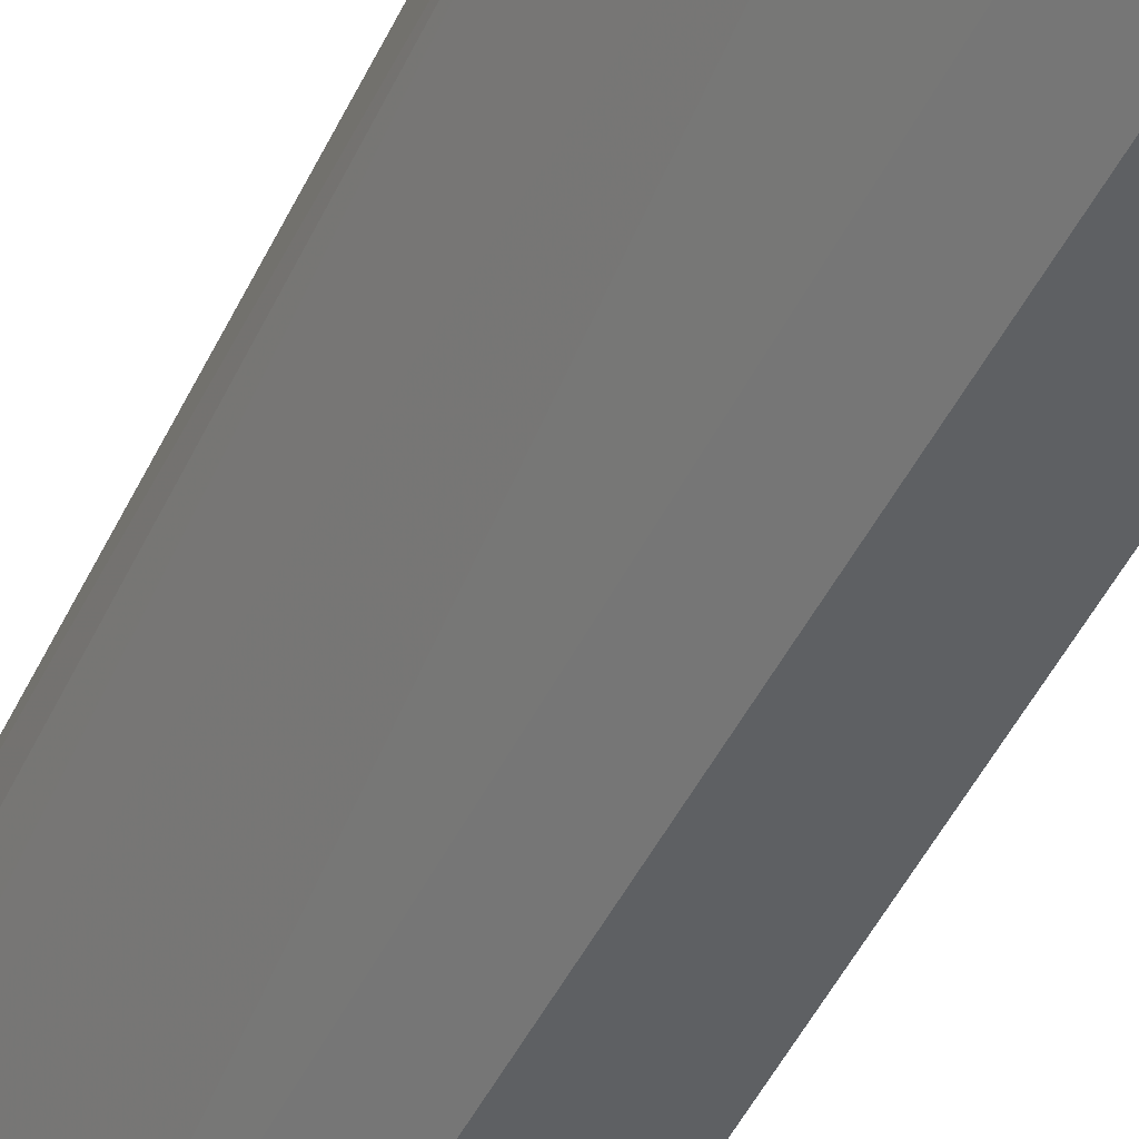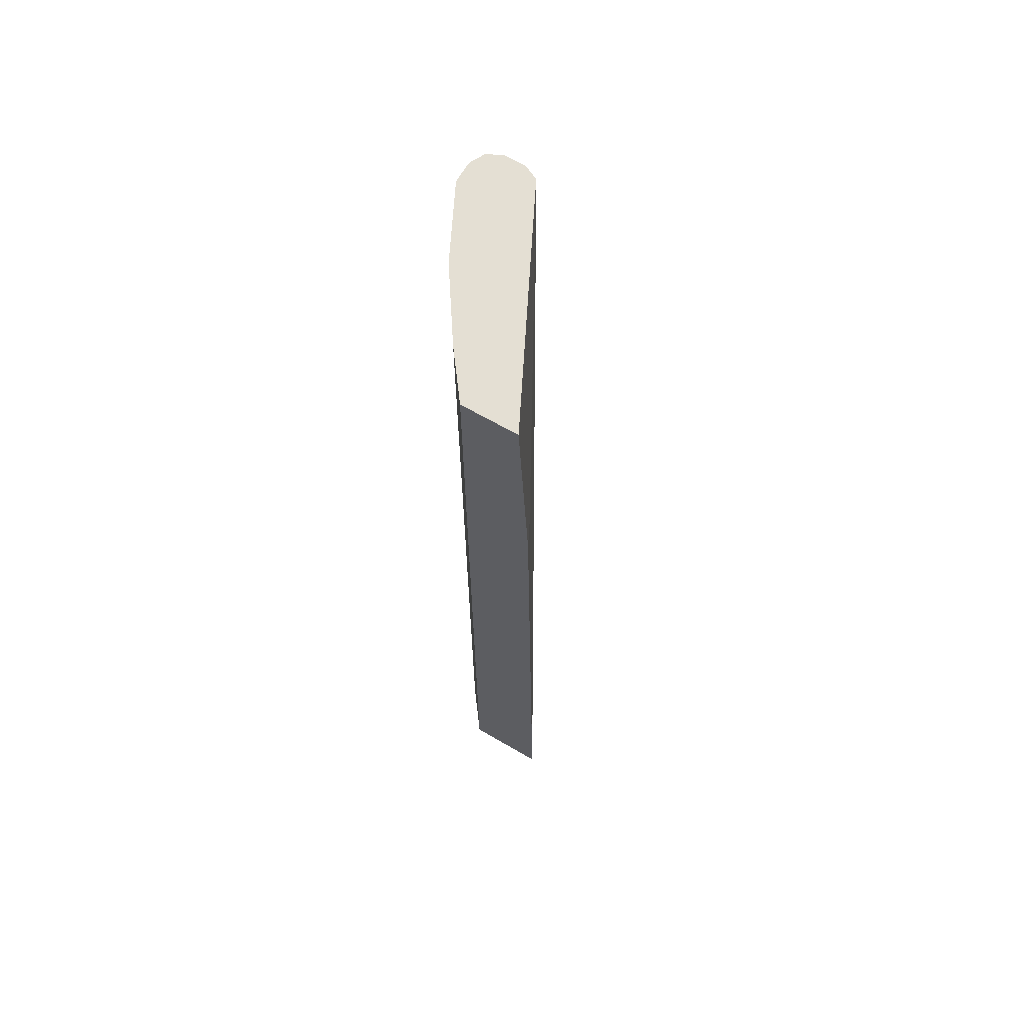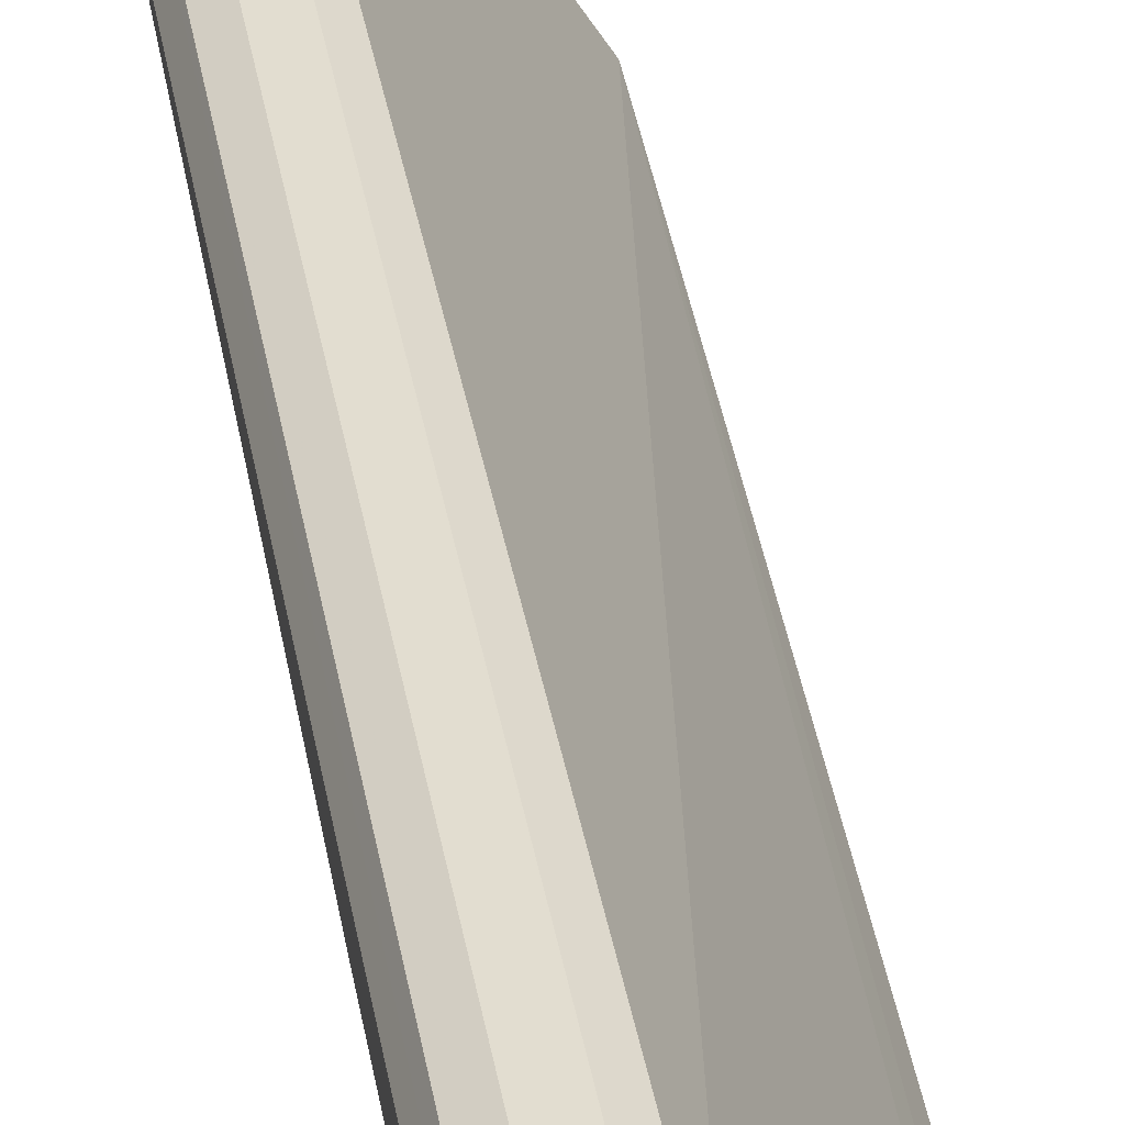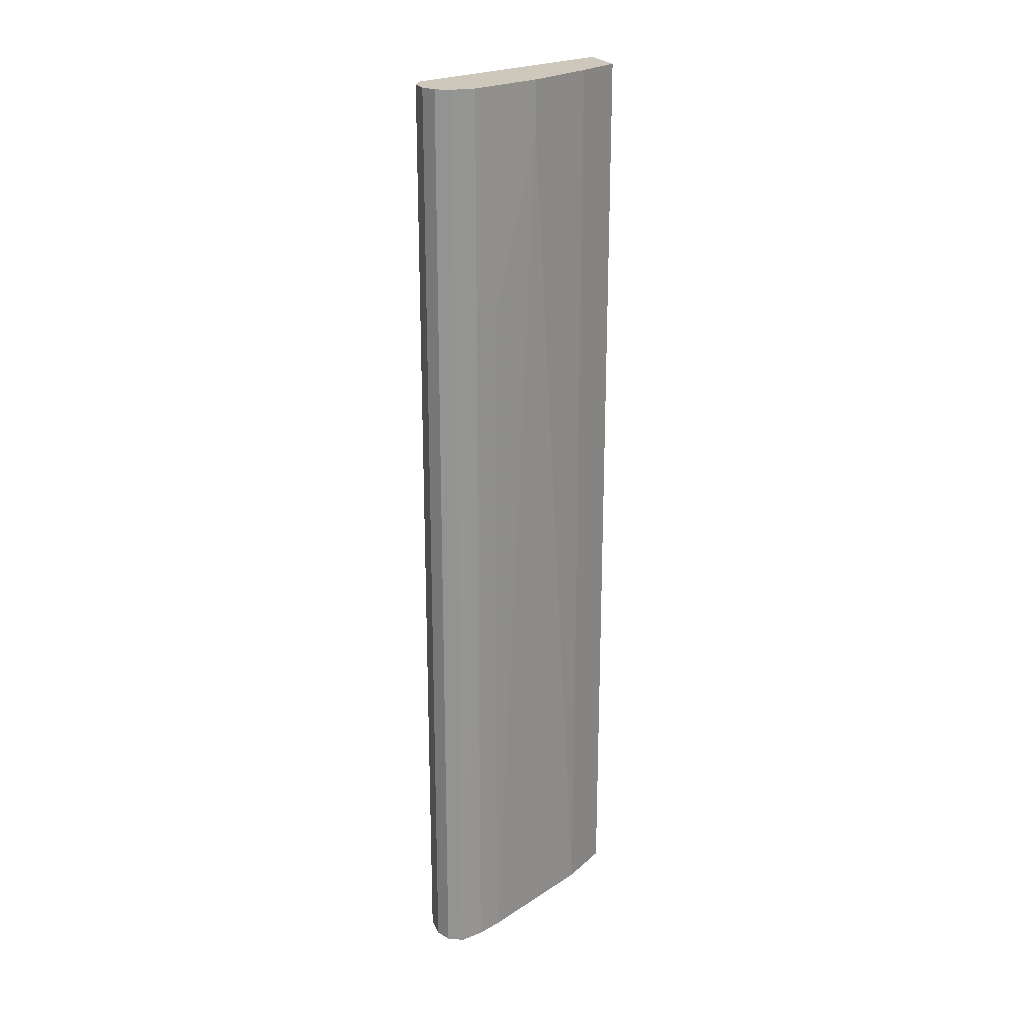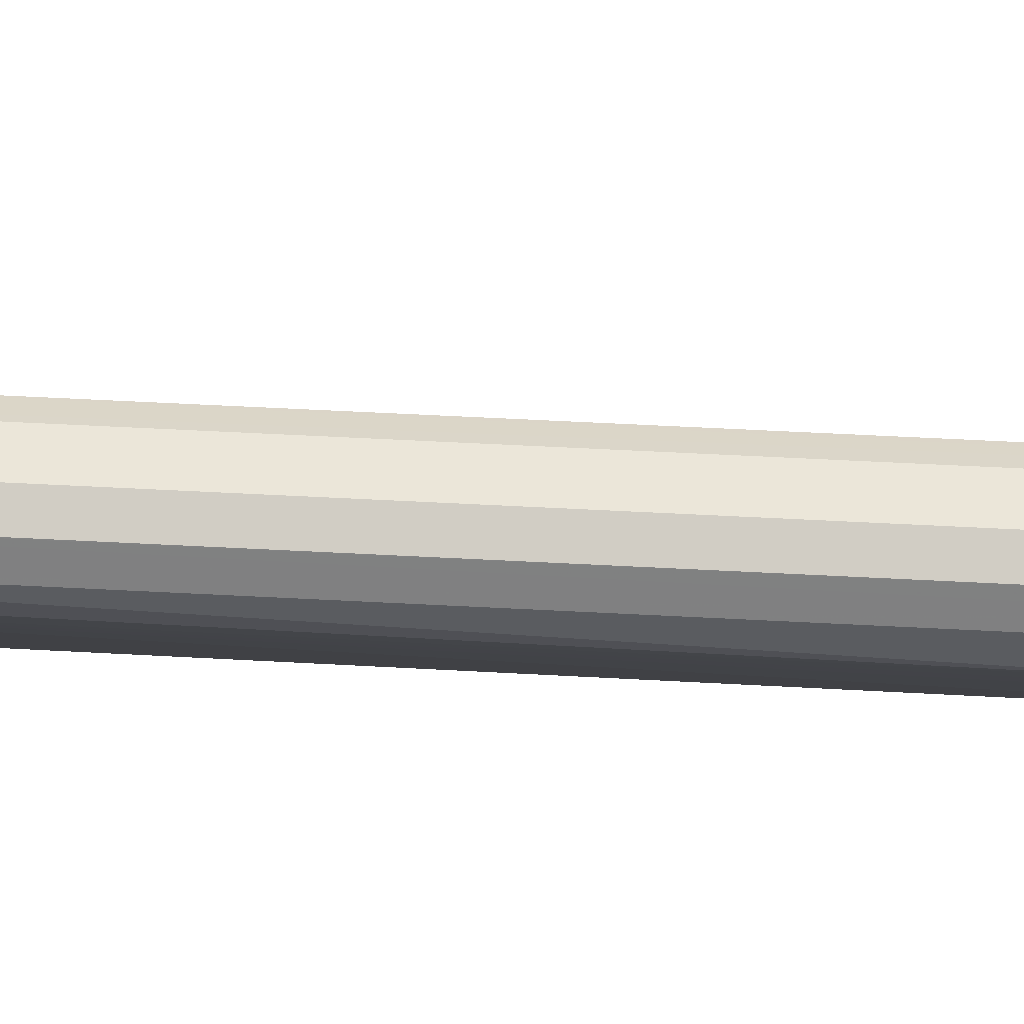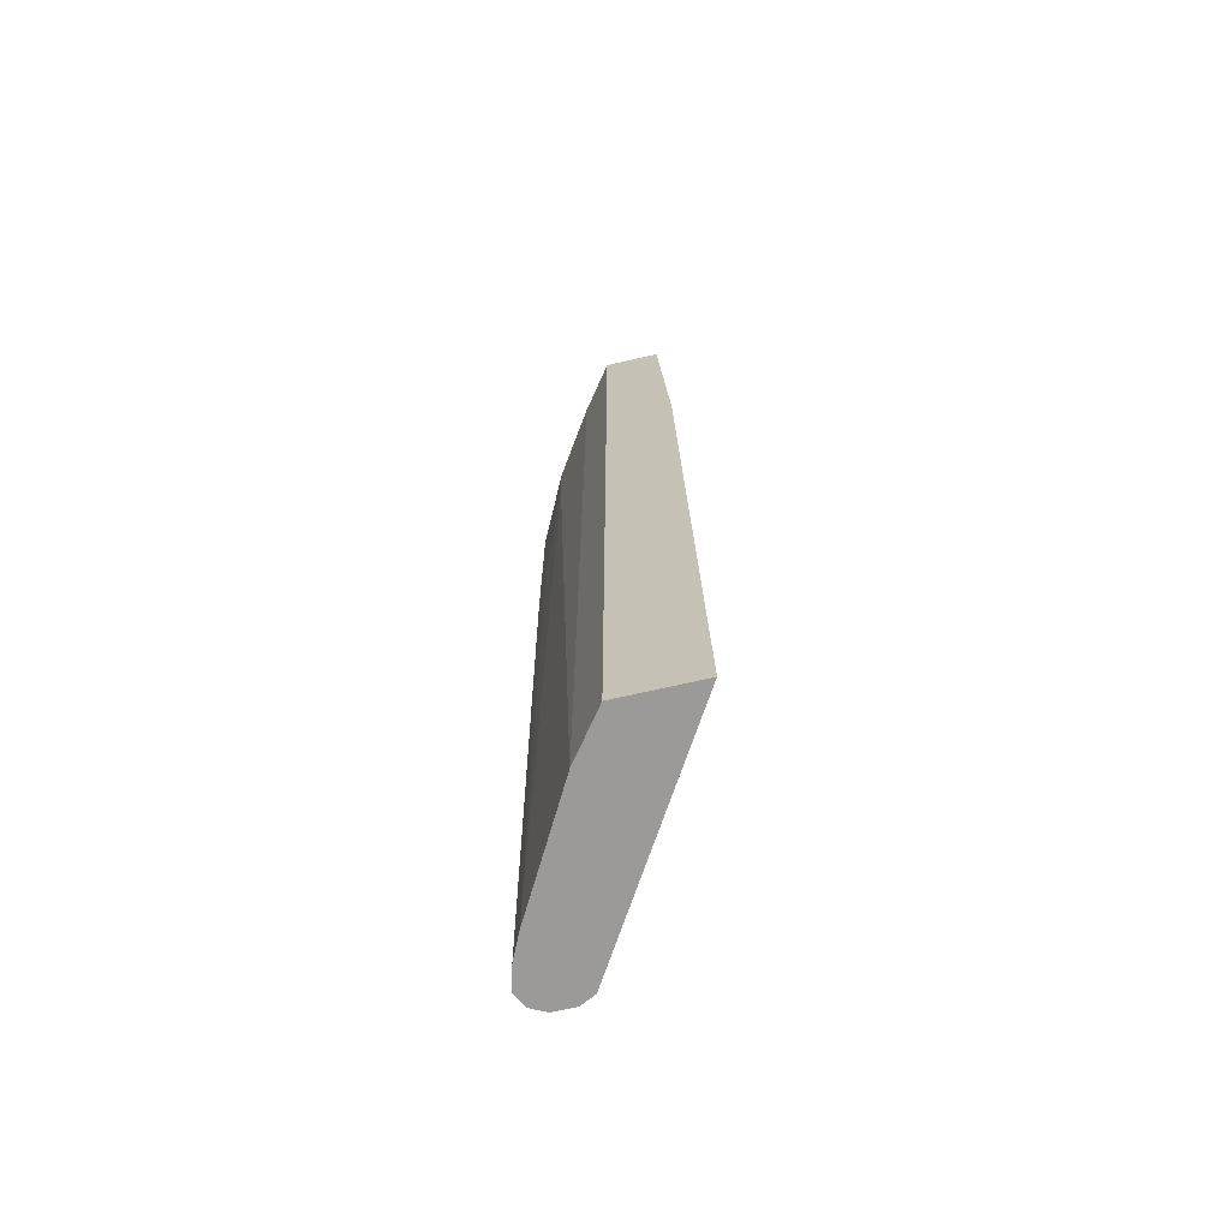
<metadata>
{"format":"obj","ext":"obj","renderer":"f3d","projection":"perspective","resolution":1024,"background":"white","views":[{"elev":-42.4,"azim":-23.1,"up":"+Y"},{"elev":66.6,"azim":30.2,"up":"+Z"},{"elev":35.2,"azim":-9.2,"up":"+Y"},{"elev":22.0,"azim":-109.1,"up":"+Z"},{"elev":56.0,"azim":-86.8,"up":"+Y"},{"elev":-69.3,"azim":12.9,"up":"+Z"}]}
</metadata>
<code>
v -0.6829 0.1242 -0.558
v -0.6726 0.119 -0.558
v -0.6984 0.1242 -0.558
v -0.6829 0.1242 0.1008
v -0.6751 0.1202 0.1008
v -0.5781 -0.03598 -0.558
v -0.6726 0.119 0.1008
v -0.7088 0.119 -0.558
v -0.7036 0.1216 0.1008
v -0.6984 0.1242 0.1008
v -0.6339 -0.03598 -0.558
v -0.6001 -0.01034 -0.06727
v -0.595 -0.02068 -0.05695
v -0.5873 -0.03598 -0.0572
v -0.6674 0.1086 0.1008
v -0.709 0.1185 -0.558
v -0.7088 0.119 0.1008
v -0.657 -0.005164 -0.558
v -0.6339 -0.03598 0.1008
v -0.5975 -0.03117 0.1008
v -0.5951 -0.03598 0.1008
v -0.7139 0.1086 -0.558
v -0.7113 0.1139 0.1008
v -0.7014 0.07463 -0.558
v -0.657 -0.005164 0.1008
v -0.6881 0.0414 0.06721
v -0.7097 0.09245 -0.558
v -0.7139 0.09311 -0.04663
v -0.7139 0.1086 0.1008
v -0.7036 0.07242 -0.0414
v -0.7088 0.08277 -0.05179
v -0.6881 0.0414 0.1008
v -0.6906 0.04641 0.1008
v -0.7061 0.07745 0.1008
v -0.7139 0.09311 0.1008
f 16 22 23
f 14 20 21
f 13 20 14
f 13 15 20
f 11 25 18
f 11 19 25
f 7 15 13
f 8 16 17
f 7 13 12
f 6 19 11
f 6 21 19
f 16 23 17
f 6 14 21
f 8 17 9
f 18 25 32
f 26 32 33
f 18 26 24
f 22 27 28
f 22 28 35
f 22 35 29
f 22 29 23
f 24 26 30
f 24 30 31
f 24 31 28
f 24 28 27
f 26 33 30
f 28 31 34
f 28 34 35
f 30 33 31
f 6 13 14
f 18 32 26
f 6 12 13
f 31 33 34
f 4 7 5
f 6 7 12
f 1 2 6
f 1 6 11
f 1 11 18
f 1 24 27
f 1 27 22
f 1 22 16
f 1 16 8
f 1 8 3
f 1 3 10
f 1 10 4
f 1 4 5
f 1 5 2
f 2 5 7
f 2 7 6
f 1 18 24
f 3 9 10
f 3 8 9
f 4 20 15
f 4 15 7
f 4 19 21
f 4 25 19
f 4 32 25
f 4 33 32
f 4 21 20
f 4 35 34
f 4 29 35
f 4 23 29
f 4 17 23
f 4 9 17
f 4 34 33
f 4 10 9

</code>
